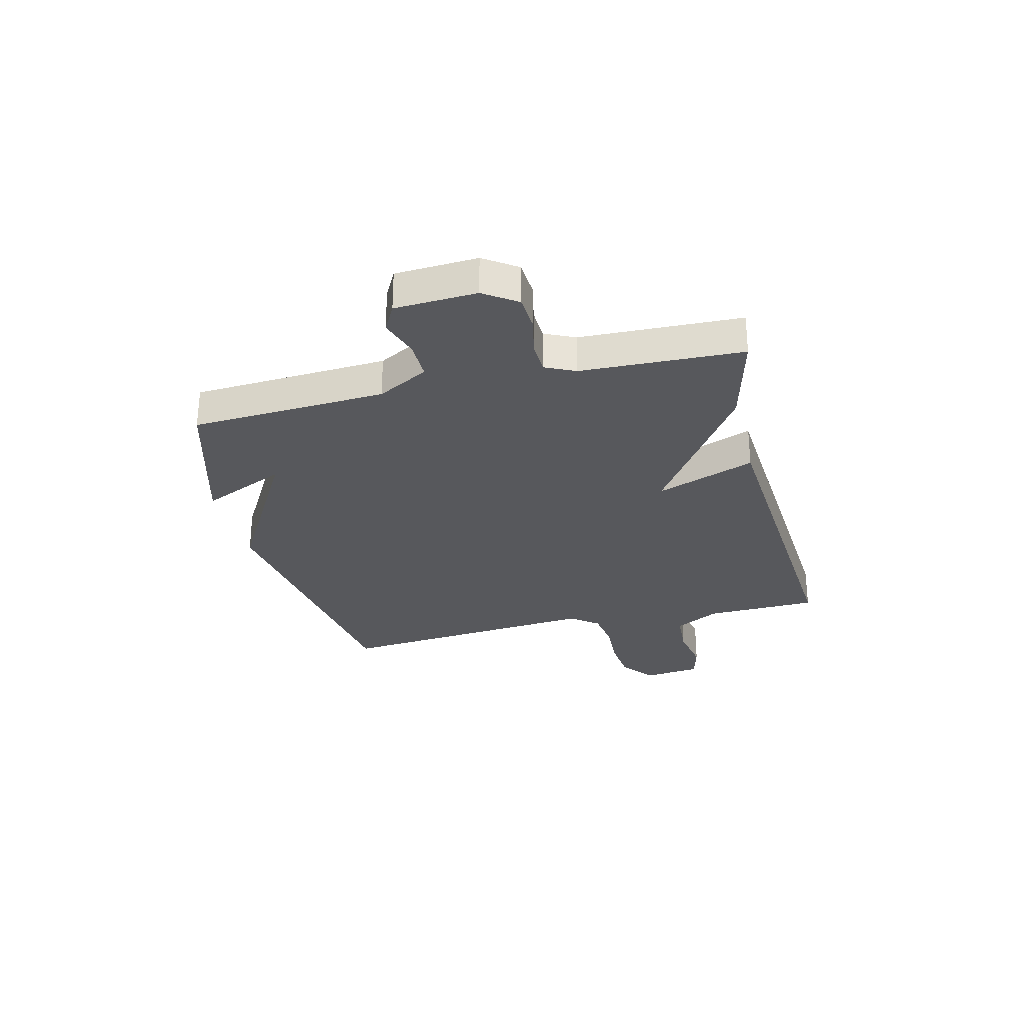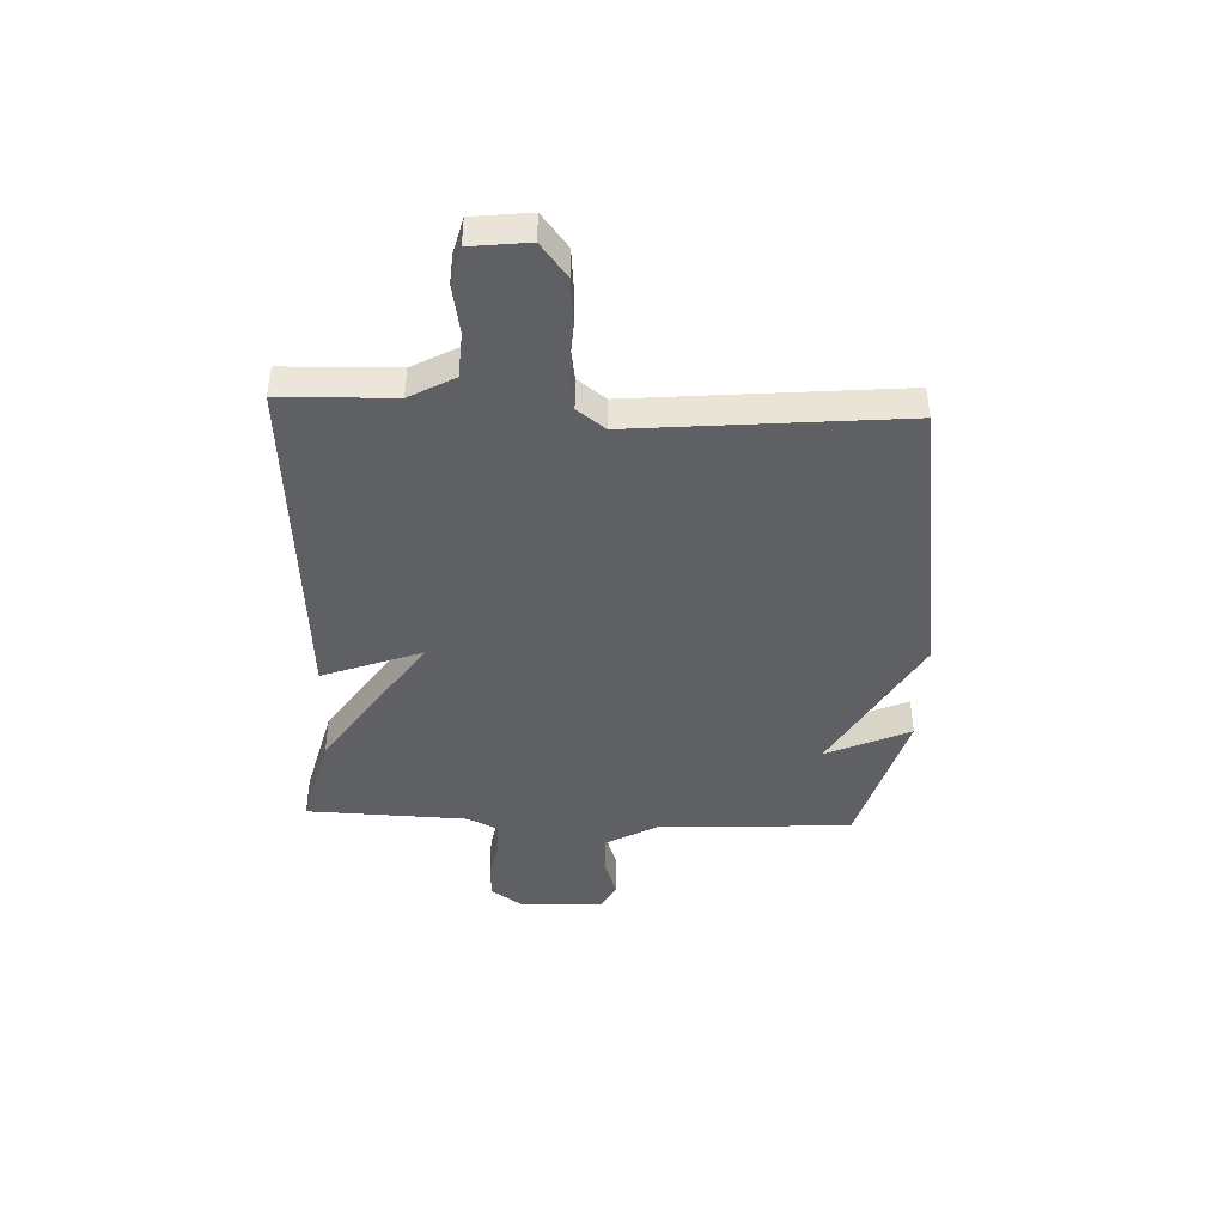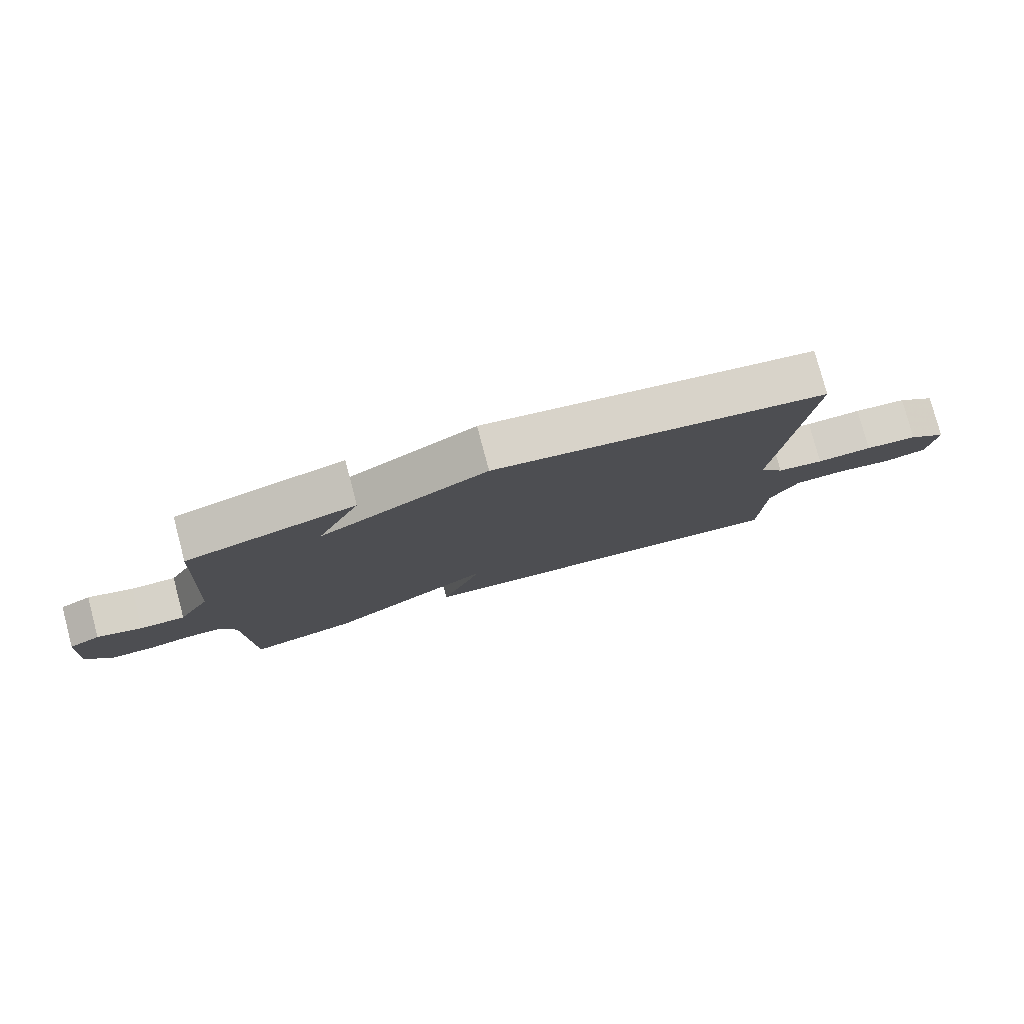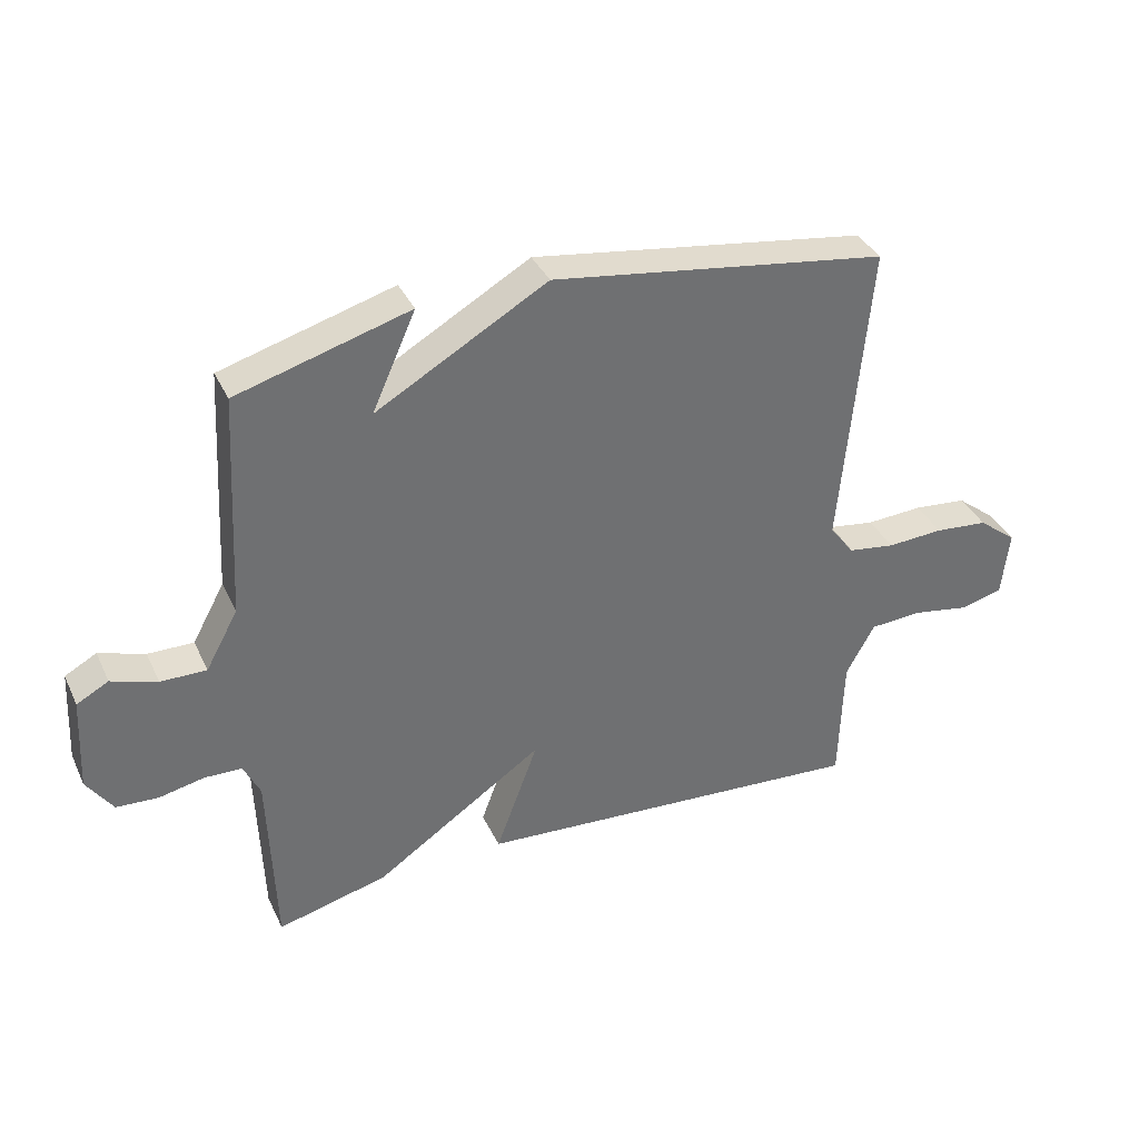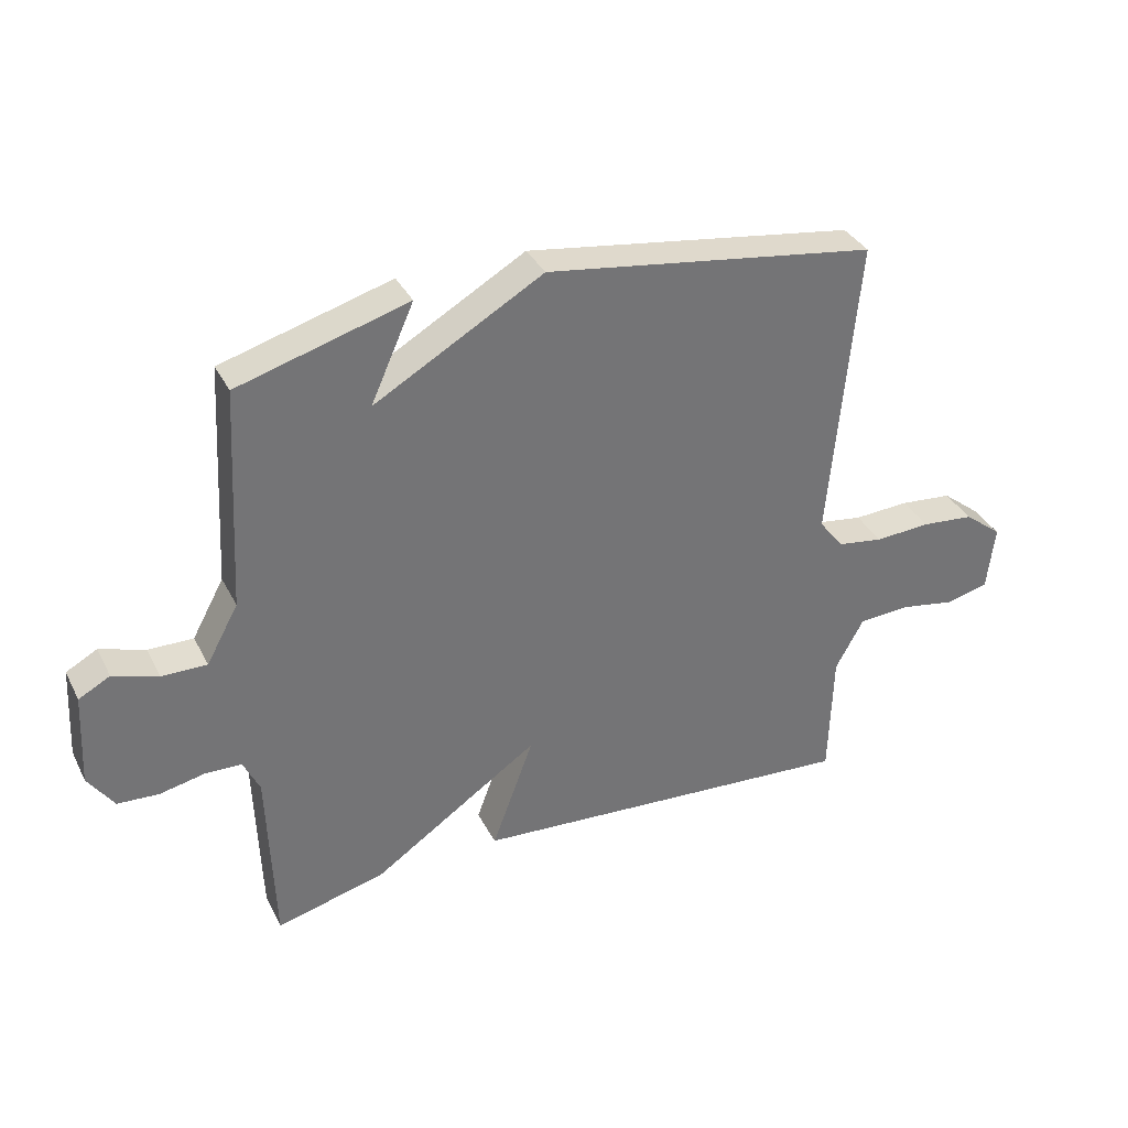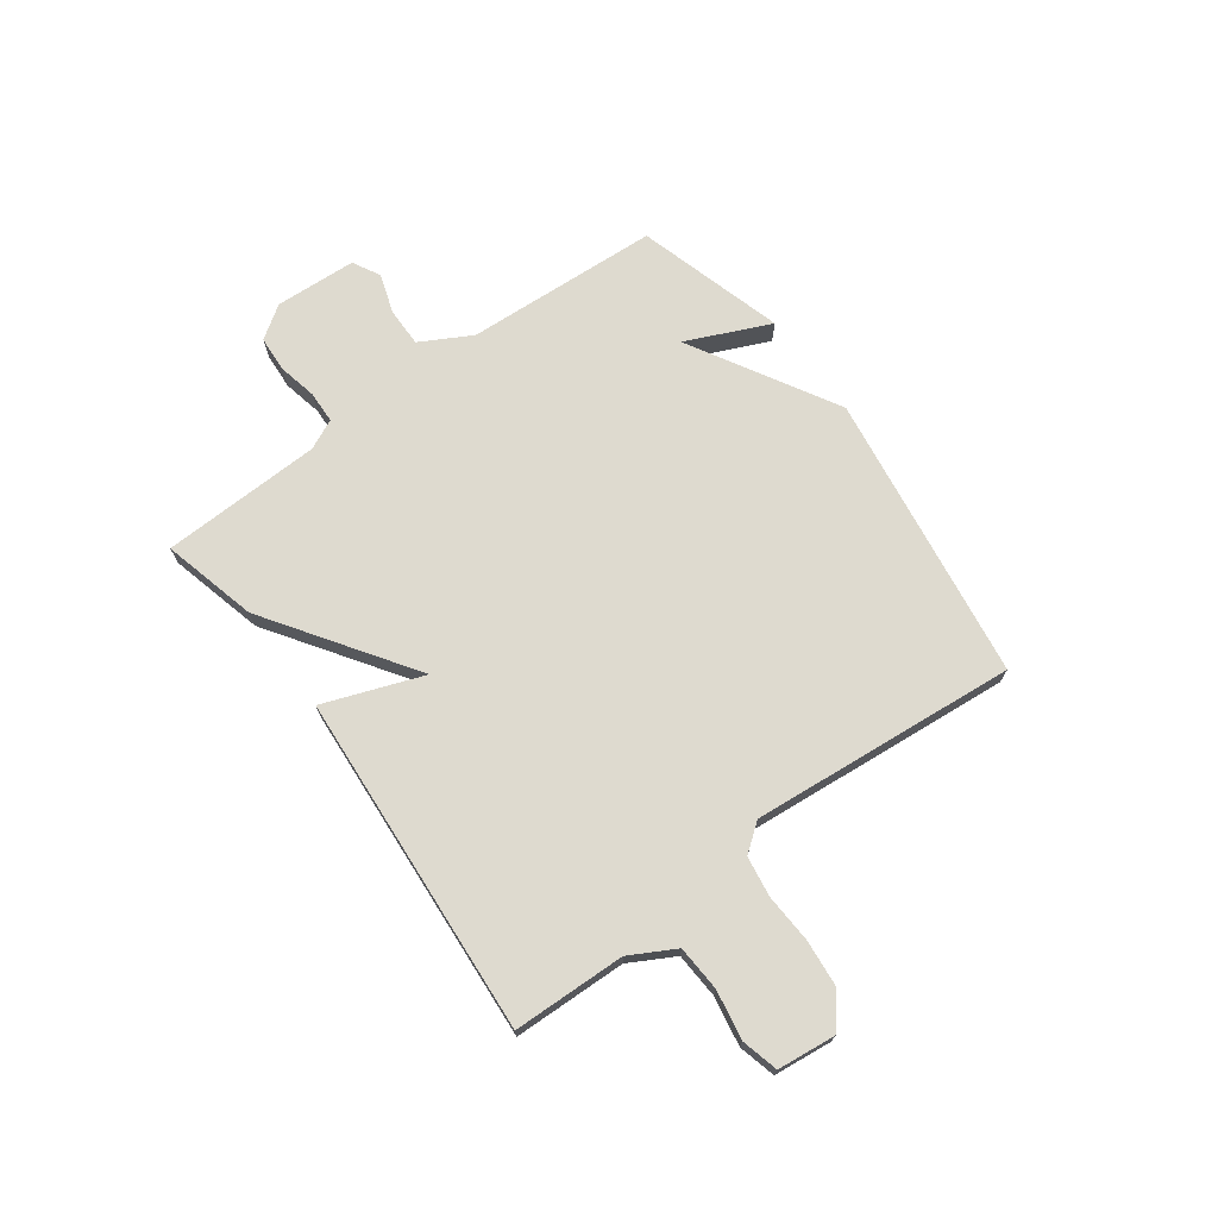
<metadata>
{"format":"obj","ext":"obj","renderer":"f3d","projection":"perspective","resolution":1024,"background":"white","views":[{"elev":-28.8,"azim":103.8,"up":"+Y"},{"elev":-43.4,"azim":-92.4,"up":"+Y"},{"elev":78.8,"azim":165.1,"up":"+Z"},{"elev":36.6,"azim":157.0,"up":"+Z"},{"elev":35.2,"azim":155.8,"up":"+Z"},{"elev":71.0,"azim":-126.3,"up":"+Y"}]}
</metadata>
<code>
v -0.5 0.07 -0.5
v -0.506 0.07 -0.294
v -0.551 0.07 -0.212
v -0.634 0.07 -0.207
v -0.724 0.07 -0.223
v -0.791 0.07 -0.206
v -0.803 0.07 -0.1
v -0.742 0.07 -0.052
v -0.658 0.07 -0.044
v -0.569 0.07 -0.049
v -0.495 0.07 -0.038
v -0.456 0.07 0.013
v -0.5 0.07 0.5
v 0.029 0.07 0.578
v 0.298 0.07 0.424
v 0.229 0.07 0.578
v 0.5 0.07 0.5
v 0.52 0.07 0.144
v 0.571 0.07 0.051
v 0.643 0.07 0.052
v 0.715 0.07 0.076
v 0.765 0.07 0.049
v 0.773 0.07 -0.1
v 0.732 0.07 -0.16
v 0.666 0.07 -0.164
v 0.595 0.07 -0.149
v 0.536 0.07 -0.151
v 0.51 0.07 -0.206
v 0.5 0.07 -0.5
v 0.326 0.07 -0.456
v 0.059 0.07 -0.275
v 0.126 0.07 -0.456
v -0.5 0 -0.5
v -0.506 0 -0.294
v -0.551 0 -0.212
v -0.634 0 -0.207
v -0.724 0 -0.223
v -0.791 0 -0.206
v -0.803 0 -0.1
v -0.742 0 -0.052
v -0.658 0 -0.044
v -0.569 0 -0.049
v -0.495 0 -0.038
v -0.456 0 0.013
v -0.5 0 0.5
v 0.029 0 0.578
v 0.298 0 0.424
v 0.229 0 0.578
v 0.5 0 0.5
v 0.52 0 0.144
v 0.571 0 0.051
v 0.643 0 0.052
v 0.715 0 0.076
v 0.765 0 0.049
v 0.773 0 -0.1
v 0.732 0 -0.16
v 0.666 0 -0.164
v 0.595 0 -0.149
v 0.536 0 -0.151
v 0.51 0 -0.206
v 0.5 0 -0.5
v 0.326 0 -0.456
v 0.059 0 -0.275
v 0.126 0 -0.456
f 31 32 1 2
f 28 29 30 31
f 31 2 3
f 28 31 3
f 27 28 3
f 24 25 26
f 23 24 26
f 22 23 26
f 21 22 26
f 20 21 26
f 19 20 26 27
f 27 3 4
f 19 27 4
f 18 19 4
f 15 16 17 18
f 14 15 18
f 13 14 18
f 12 13 18
f 11 12 18
f 8 9 10
f 7 8 10
f 6 7 10
f 5 6 10
f 4 5 10
f 4 10 11
f 4 11 18
f 34 33 64 63
f 63 62 61 60
f 35 34 63
f 35 63 60
f 35 60 59
f 58 57 56
f 58 56 55
f 58 55 54
f 58 54 53
f 58 53 52
f 59 58 52 51
f 36 35 59
f 36 59 51
f 36 51 50
f 50 49 48 47
f 50 47 46
f 50 46 45
f 50 45 44
f 50 44 43
f 42 41 40
f 42 40 39
f 42 39 38
f 42 38 37
f 42 37 36
f 43 42 36
f 50 43 36
f 1 33 34 2
f 2 34 35 3
f 3 35 36 4
f 4 36 37 5
f 5 37 38 6
f 6 38 39 7
f 7 39 40 8
f 8 40 41 9
f 9 41 42 10
f 10 42 43 11
f 11 43 44 12
f 12 44 45 13
f 13 45 46 14
f 14 46 47 15
f 15 47 48 16
f 16 48 49 17
f 17 49 50 18
f 18 50 51 19
f 19 51 52 20
f 20 52 53 21
f 21 53 54 22
f 22 54 55 23
f 23 55 56 24
f 24 56 57 25
f 25 57 58 26
f 26 58 59 27
f 27 59 60 28
f 28 60 61 29
f 29 61 62 30
f 30 62 63 31
f 31 63 64 32
f 32 64 33 1

</code>
